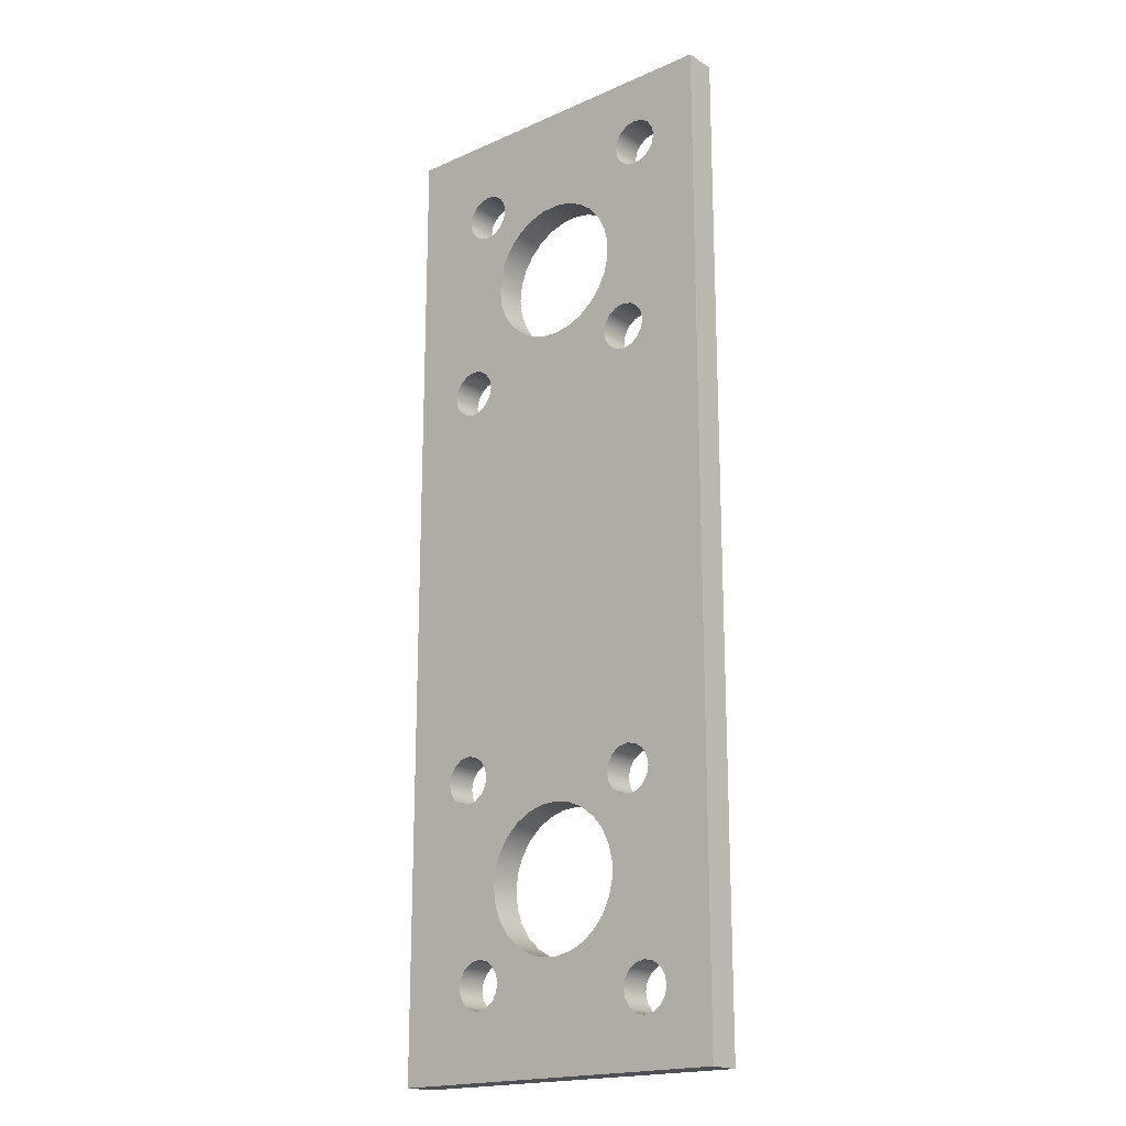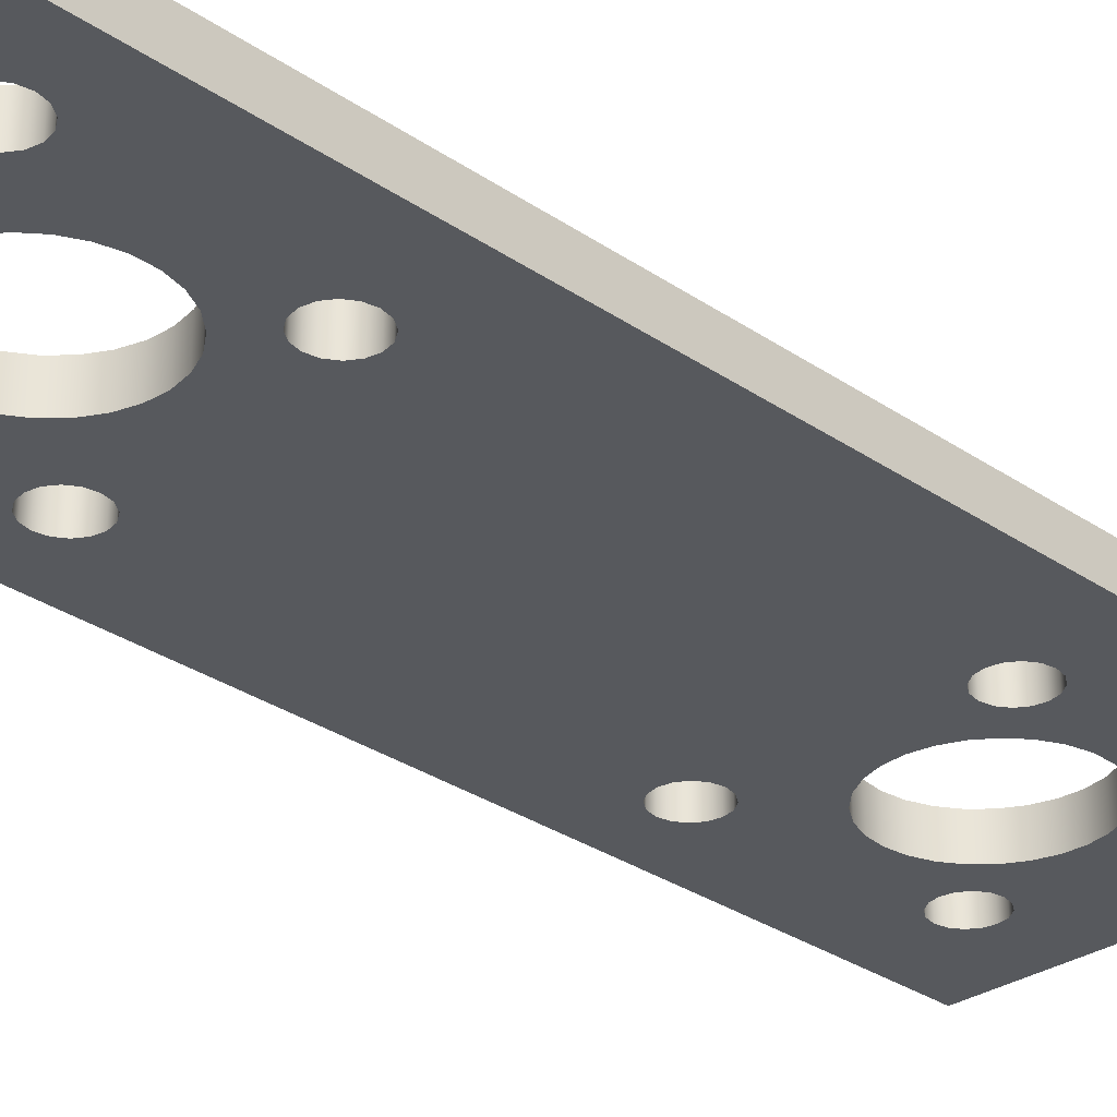
<metadata>
{"format":"obj","ext":"obj","renderer":"f3d","projection":"perspective","resolution":1024,"background":"white","views":[{"elev":-18.7,"azim":40.2,"up":"+Z"},{"elev":-29.5,"azim":44.5,"up":"+Y"}]}
</metadata>
<code>
g Bryła1
v -11.22 0 -30.72
v -11.22 0 30.72
v -11.22 2 -30.72
v -11.22 2 30.72
v -8.218 0 -12.78
v -8.218 0 12.78
v -8.218 2 -12.78
v -8.218 2 12.78
v -8.103 0 -13.36
v -8.103 0 -12.21
v -8.103 0 12.21
v -8.103 0 13.36
v -8.103 2 -13.36
v -8.103 2 -12.21
v -8.103 2 12.21
v -8.103 2 13.36
v -7.778 0 -13.84
v -7.778 0 -11.72
v -7.778 0 11.72
v -7.778 0 13.84
v -7.778 2 -13.84
v -7.778 2 -11.72
v -7.778 2 11.72
v -7.778 2 13.84
v -7.292 0 -14.17
v -7.292 0 -11.4
v -7.292 0 11.4
v -7.292 0 14.17
v -7.292 2 -14.17
v -7.292 2 -11.4
v -7.292 2 11.4
v -7.292 2 14.17
v -7.157 0 -25.16
v -7.157 0 25.16
v -7.157 2 -25.16
v -7.157 2 25.16
v -7.043 0 -25.73
v -7.043 0 -24.58
v -7.043 0 24.58
v -7.043 0 25.73
v -7.043 2 -25.73
v -7.043 2 -24.58
v -7.043 2 24.58
v -7.043 2 25.73
v -6.718 0 -26.22
v -6.718 0 -24.1
v -6.718 0 -14.28
v -6.718 0 -11.28
v -6.718 0 11.28
v -6.718 0 14.28
v -6.718 0 24.1
v -6.718 0 26.22
v -6.718 2 -26.22
v -6.718 2 -24.1
v -6.718 2 -14.28
v -6.718 2 -11.28
v -6.718 2 11.28
v -6.718 2 14.28
v -6.718 2 24.1
v -6.718 2 26.22
v -6.231 0 -26.54
v -6.231 0 -23.77
v -6.231 0 23.77
v -6.231 0 26.54
v -6.231 2 -26.54
v -6.231 2 -23.77
v -6.231 2 23.77
v -6.231 2 26.54
v -6.143 0 -14.17
v -6.143 0 -11.4
v -6.143 0 11.4
v -6.143 0 14.17
v -6.143 2 -14.17
v -6.143 2 -11.4
v -6.143 2 11.4
v -6.143 2 14.17
v -5.657 0 -26.66
v -5.657 0 -23.66
v -5.657 0 -13.84
v -5.657 0 -11.72
v -5.657 0 11.72
v -5.657 0 13.84
v -5.657 0 23.66
v -5.657 0 26.66
v -5.657 2 -26.66
v -5.657 2 -23.66
v -5.657 2 -13.84
v -5.657 2 -11.72
v -5.657 2 11.72
v -5.657 2 13.84
v -5.657 2 23.66
v -5.657 2 26.66
v -5.332 0 -13.36
v -5.332 0 -12.21
v -5.332 0 12.21
v -5.332 0 13.36
v -5.332 2 -13.36
v -5.332 2 -12.21
v -5.332 2 12.21
v -5.332 2 13.36
v -5.218 0 -12.78
v -5.218 0 12.78
v -5.218 2 -12.78
v -5.218 2 12.78
v -5.083 0 -26.54
v -5.083 0 -23.77
v -5.083 0 23.77
v -5.083 0 26.54
v -5.083 2 -26.54
v -5.083 2 -23.77
v -5.083 2 23.77
v -5.083 2 26.54
v -4.596 0 -26.22
v -4.596 0 -24.1
v -4.596 0 24.1
v -4.596 0 26.22
v -4.596 2 -26.22
v -4.596 2 -24.1
v -4.596 2 24.1
v -4.596 2 26.22
v -4.5 0 -19.5
v -4.5 0 19.5
v -4.5 2 -19.5
v -4.5 2 19.5
v -4.379 0 -20.54
v -4.379 0 -18.46
v -4.379 0 18.46
v -4.379 0 20.54
v -4.379 2 -20.54
v -4.379 2 -18.46
v -4.379 2 18.46
v -4.379 2 20.54
v -4.271 0 -25.73
v -4.271 0 -24.58
v -4.271 0 24.58
v -4.271 0 25.73
v -4.271 2 -25.73
v -4.271 2 -24.58
v -4.271 2 24.58
v -4.271 2 25.73
v -4.157 0 -25.16
v -4.157 0 25.16
v -4.157 2 -25.16
v -4.157 2 25.16
v -4.021 0 -21.52
v -4.021 0 -17.48
v -4.021 0 17.48
v -4.021 0 21.52
v -4.021 2 -21.52
v -4.021 2 -17.48
v -4.021 2 17.48
v -4.021 2 21.52
v -3.447 0 -22.39
v -3.447 0 -16.61
v -3.447 0 16.61
v -3.447 0 22.39
v -3.447 2 -22.39
v -3.447 2 -16.61
v -3.447 2 16.61
v -3.447 2 22.39
v -2.687 0 -23.11
v -2.687 0 -15.89
v -2.687 0 15.89
v -2.687 0 23.11
v -2.687 2 -23.11
v -2.687 2 -15.89
v -2.687 2 15.89
v -2.687 2 23.11
v -1.782 0 -23.63
v -1.782 0 -15.37
v -1.782 0 15.37
v -1.782 0 23.63
v -1.782 2 -23.63
v -1.782 2 -15.37
v -1.782 2 15.37
v -1.782 2 23.63
v -0.7814 0 -23.93
v -0.7814 0 -15.07
v -0.7814 0 15.07
v -0.7814 0 23.93
v -0.7814 2 -23.93
v -0.7814 2 -15.07
v -0.7814 2 15.07
v -0.7814 2 23.93
v 0.2617 0 -23.99
v 0.2617 0 -15.01
v 0.2617 0 15.01
v 0.2617 0 23.99
v 0.2617 2 -23.99
v 0.2617 2 -15.01
v 0.2617 2 15.01
v 0.2617 2 23.99
v 1.291 0 -23.81
v 1.291 0 -15.19
v 1.291 0 15.19
v 1.291 0 23.81
v 1.291 2 -23.81
v 1.291 2 -15.19
v 1.291 2 15.19
v 1.291 2 23.81
v 2.25 0 -23.4
v 2.25 0 -15.6
v 2.25 0 15.6
v 2.25 0 23.4
v 2.25 2 -23.4
v 2.25 2 -15.6
v 2.25 2 15.6
v 2.25 2 23.4
v 3.088 0 -22.77
v 3.088 0 -16.23
v 3.088 0 16.23
v 3.088 0 22.77
v 3.088 2 -22.77
v 3.088 2 -16.23
v 3.088 2 16.23
v 3.088 2 22.77
v 3.76 0 -21.97
v 3.76 0 -17.03
v 3.76 0 17.03
v 3.76 0 21.97
v 3.76 2 -21.97
v 3.76 2 -17.03
v 3.76 2 17.03
v 3.76 2 21.97
v 4.157 0 -13.84
v 4.157 0 13.84
v 4.157 2 -13.84
v 4.157 2 13.84
v 4.229 0 -21.04
v 4.229 0 -17.96
v 4.229 0 17.96
v 4.229 0 21.04
v 4.229 2 -21.04
v 4.229 2 -17.96
v 4.229 2 17.96
v 4.229 2 21.04
v 4.271 0 -14.42
v 4.271 0 -13.27
v 4.271 0 13.27
v 4.271 0 14.42
v 4.271 2 -14.42
v 4.271 2 -13.27
v 4.271 2 13.27
v 4.271 2 14.42
v 4.47 0 -20.02
v 4.47 0 -18.98
v 4.47 0 18.98
v 4.47 0 20.02
v 4.47 2 -20.02
v 4.47 2 -18.98
v 4.47 2 18.98
v 4.47 2 20.02
v 4.596 0 -14.9
v 4.596 0 -12.78
v 4.596 0 12.78
v 4.596 0 14.9
v 4.596 2 -14.9
v 4.596 2 -12.78
v 4.596 2 12.78
v 4.596 2 14.9
v 5.083 0 -15.23
v 5.083 0 -12.46
v 5.083 0 12.46
v 5.083 0 15.23
v 5.083 2 -15.23
v 5.083 2 -12.46
v 5.083 2 12.46
v 5.083 2 15.23
v 5.218 0 -26.22
v 5.218 0 26.22
v 5.218 2 -26.22
v 5.218 2 26.22
v 5.332 0 -26.79
v 5.332 0 -25.64
v 5.332 0 25.64
v 5.332 0 26.79
v 5.332 2 -26.79
v 5.332 2 -25.64
v 5.332 2 25.64
v 5.332 2 26.79
v 5.657 0 -27.28
v 5.657 0 -25.16
v 5.657 0 -15.34
v 5.657 0 -12.34
v 5.657 0 12.34
v 5.657 0 15.34
v 5.657 0 25.16
v 5.657 0 27.28
v 5.657 2 -27.28
v 5.657 2 -25.16
v 5.657 2 -15.34
v 5.657 2 -12.34
v 5.657 2 12.34
v 5.657 2 15.34
v 5.657 2 25.16
v 5.657 2 27.28
v 6.143 0 -27.6
v 6.143 0 -24.83
v 6.143 0 24.83
v 6.143 0 27.6
v 6.143 2 -27.6
v 6.143 2 -24.83
v 6.143 2 24.83
v 6.143 2 27.6
v 6.231 0 -15.23
v 6.231 0 -12.46
v 6.231 0 12.46
v 6.231 0 15.23
v 6.231 2 -15.23
v 6.231 2 -12.46
v 6.231 2 12.46
v 6.231 2 15.23
v 6.718 0 -27.72
v 6.718 0 -24.72
v 6.718 0 -14.9
v 6.718 0 -12.78
v 6.718 0 12.78
v 6.718 0 14.9
v 6.718 0 24.72
v 6.718 0 27.72
v 6.718 2 -27.72
v 6.718 2 -24.72
v 6.718 2 -14.9
v 6.718 2 -12.78
v 6.718 2 12.78
v 6.718 2 14.9
v 6.718 2 24.72
v 6.718 2 27.72
v 7.043 0 -14.42
v 7.043 0 -13.27
v 7.043 0 13.27
v 7.043 0 14.42
v 7.043 2 -14.42
v 7.043 2 -13.27
v 7.043 2 13.27
v 7.043 2 14.42
v 7.157 0 -13.84
v 7.157 0 13.84
v 7.157 2 -13.84
v 7.157 2 13.84
v 7.292 0 -27.6
v 7.292 0 -24.83
v 7.292 0 24.83
v 7.292 0 27.6
v 7.292 2 -27.6
v 7.292 2 -24.83
v 7.292 2 24.83
v 7.292 2 27.6
v 7.778 0 -27.28
v 7.778 0 -25.16
v 7.778 0 25.16
v 7.778 0 27.28
v 7.778 2 -27.28
v 7.778 2 -25.16
v 7.778 2 25.16
v 7.778 2 27.28
v 8.103 0 -26.79
v 8.103 0 -25.64
v 8.103 0 25.64
v 8.103 0 26.79
v 8.103 2 -26.79
v 8.103 2 -25.64
v 8.103 2 25.64
v 8.103 2 26.79
v 8.218 0 -26.22
v 8.218 0 26.22
v 8.218 2 -26.22
v 8.218 2 26.22
v 11.22 0 -30.72
v 11.22 0 30.72
v 11.22 2 -30.72
v 11.22 2 30.72
f 130 126 123
f 123 126 121
f 123 121 129
f 129 121 125
f 129 125 145
f 130 150 126
f 126 150 146
f 146 150 158
f 146 158 154
f 154 158 166
f 154 166 162
f 162 166 174
f 162 174 170
f 170 174 182
f 170 182 178
f 178 182 190
f 178 190 186
f 186 190 198
f 186 198 194
f 194 198 206
f 194 206 202
f 202 206 214
f 202 214 210
f 210 214 222
f 210 222 218
f 218 222 234
f 218 234 230
f 230 234 250
f 230 250 246
f 246 250 249
f 246 249 245
f 245 249 233
f 245 233 229
f 229 233 221
f 229 221 217
f 217 221 213
f 217 213 209
f 209 213 205
f 209 205 201
f 201 205 197
f 201 197 193
f 193 197 189
f 193 189 185
f 185 189 181
f 185 181 177
f 177 181 173
f 177 173 169
f 169 173 165
f 169 165 161
f 161 165 157
f 161 157 153
f 153 157 149
f 153 149 145
f 145 149 129
f 132 128 124
f 124 128 122
f 124 122 131
f 131 122 127
f 131 127 147
f 132 152 128
f 128 152 148
f 148 152 160
f 148 160 156
f 156 160 168
f 156 168 164
f 164 168 176
f 164 176 172
f 172 176 184
f 172 184 180
f 180 184 192
f 180 192 188
f 188 192 200
f 188 200 196
f 196 200 208
f 196 208 204
f 204 208 216
f 204 216 212
f 212 216 224
f 212 224 220
f 220 224 236
f 220 236 232
f 232 236 252
f 232 252 248
f 248 252 251
f 248 251 247
f 247 251 235
f 247 235 231
f 231 235 223
f 231 223 219
f 219 223 215
f 219 215 211
f 211 215 207
f 211 207 203
f 203 207 199
f 203 199 195
f 195 199 191
f 195 191 187
f 187 191 183
f 187 183 179
f 179 183 175
f 179 175 171
f 171 175 167
f 171 167 163
f 163 167 159
f 163 159 155
f 155 159 151
f 155 151 147
f 147 151 131
f 42 38 35
f 35 38 33
f 35 33 41
f 41 33 37
f 41 37 45
f 42 54 38
f 38 54 46
f 46 54 66
f 46 66 62
f 62 66 86
f 62 86 78
f 78 86 110
f 78 110 106
f 106 110 118
f 106 118 114
f 114 118 138
f 114 138 134
f 134 138 143
f 134 143 141
f 141 143 137
f 141 137 133
f 133 137 117
f 133 117 113
f 113 117 109
f 113 109 105
f 105 109 85
f 105 85 77
f 77 85 65
f 77 65 61
f 61 65 53
f 61 53 45
f 45 53 41
f 242 238 227
f 227 238 225
f 227 225 241
f 241 225 237
f 241 237 253
f 242 258 238
f 238 258 254
f 254 258 266
f 254 266 262
f 262 266 292
f 262 292 284
f 284 292 310
f 284 310 306
f 306 310 324
f 306 324 316
f 316 324 334
f 316 334 330
f 330 334 339
f 330 339 337
f 337 339 333
f 337 333 329
f 329 333 323
f 329 323 315
f 315 323 309
f 315 309 305
f 305 309 291
f 305 291 283
f 283 291 265
f 283 265 261
f 261 265 257
f 261 257 253
f 253 257 241
f 244 240 228
f 228 240 226
f 228 226 243
f 243 226 239
f 243 239 255
f 244 260 240
f 240 260 256
f 256 260 268
f 256 268 264
f 264 268 294
f 264 294 286
f 286 294 312
f 286 312 308
f 308 312 326
f 308 326 318
f 318 326 336
f 318 336 332
f 332 336 340
f 332 340 338
f 338 340 335
f 338 335 331
f 331 335 325
f 331 325 317
f 317 325 311
f 317 311 307
f 307 311 293
f 307 293 285
f 285 293 267
f 285 267 263
f 263 267 259
f 263 259 255
f 255 259 243
f 44 40 36
f 36 40 34
f 36 34 43
f 43 34 39
f 43 39 51
f 44 60 40
f 40 60 52
f 52 60 68
f 52 68 64
f 64 68 92
f 64 92 84
f 84 92 112
f 84 112 108
f 108 112 120
f 108 120 116
f 116 120 140
f 116 140 136
f 136 140 144
f 136 144 142
f 142 144 139
f 142 139 135
f 135 139 119
f 135 119 115
f 115 119 111
f 115 111 107
f 107 111 91
f 107 91 83
f 83 91 67
f 83 67 63
f 63 67 59
f 63 59 51
f 51 59 43
f 278 274 271
f 271 274 269
f 271 269 277
f 277 269 273
f 277 273 281
f 278 290 274
f 274 290 282
f 282 290 302
f 282 302 298
f 298 302 322
f 298 322 314
f 314 322 346
f 314 346 342
f 342 346 354
f 342 354 350
f 350 354 362
f 350 362 358
f 358 362 367
f 358 367 365
f 365 367 361
f 365 361 357
f 357 361 353
f 357 353 349
f 349 353 345
f 349 345 341
f 341 345 321
f 341 321 313
f 313 321 301
f 313 301 297
f 297 301 289
f 297 289 281
f 281 289 277
f 14 10 7
f 7 10 5
f 7 5 13
f 13 5 9
f 13 9 17
f 14 22 10
f 10 22 18
f 18 22 30
f 18 30 26
f 26 30 56
f 26 56 48
f 48 56 74
f 48 74 70
f 70 74 88
f 70 88 80
f 80 88 98
f 80 98 94
f 94 98 103
f 94 103 101
f 101 103 97
f 101 97 93
f 93 97 87
f 93 87 79
f 79 87 73
f 79 73 69
f 69 73 55
f 69 55 47
f 47 55 29
f 47 29 25
f 25 29 21
f 25 21 17
f 17 21 13
f 280 276 272
f 272 276 270
f 272 270 279
f 279 270 275
f 279 275 287
f 280 296 276
f 276 296 288
f 288 296 304
f 288 304 300
f 300 304 328
f 300 328 320
f 320 328 348
f 320 348 344
f 344 348 356
f 344 356 352
f 352 356 364
f 352 364 360
f 360 364 368
f 360 368 366
f 366 368 363
f 366 363 359
f 359 363 355
f 359 355 351
f 351 355 347
f 351 347 343
f 343 347 327
f 343 327 319
f 319 327 303
f 319 303 299
f 299 303 295
f 299 295 287
f 287 295 279
f 16 12 8
f 8 12 6
f 8 6 15
f 15 6 11
f 15 11 19
f 16 24 12
f 12 24 20
f 20 24 32
f 20 32 28
f 28 32 58
f 28 58 50
f 50 58 76
f 50 76 72
f 72 76 90
f 72 90 82
f 82 90 100
f 82 100 96
f 96 100 104
f 96 104 102
f 102 104 99
f 102 99 95
f 95 99 89
f 95 89 81
f 81 89 75
f 81 75 71
f 71 75 57
f 71 57 49
f 49 57 31
f 49 31 27
f 27 31 23
f 27 23 19
f 19 23 15
f 1 2 3
f 3 2 4
f 369 1 371
f 371 1 3
f 370 369 372
f 372 369 371
f 2 370 4
f 4 370 372
f 129 86 123
f 123 86 66
f 123 66 73
f 73 66 55
f 55 66 54
f 55 54 29
f 29 54 42
f 29 42 21
f 21 42 13
f 13 42 35
f 13 35 3
f 3 35 41
f 3 41 53
f 149 118 129
f 129 118 110
f 129 110 86
f 118 149 138
f 138 149 157
f 138 157 143
f 143 157 165
f 143 165 137
f 137 165 173
f 137 173 181
f 137 181 117
f 117 181 189
f 117 189 289
f 289 189 277
f 277 189 197
f 277 197 205
f 277 205 271
f 271 205 213
f 271 213 221
f 271 221 278
f 278 221 233
f 278 233 290
f 290 233 249
f 290 249 302
f 302 249 309
f 302 309 322
f 322 309 323
f 322 323 346
f 346 323 333
f 346 333 354
f 354 333 362
f 362 333 339
f 362 339 371
f 371 339 340
f 371 340 372
f 372 340 363
f 372 363 368
f 249 250 309
f 309 250 291
f 291 250 265
f 265 250 234
f 265 234 257
f 257 234 222
f 257 222 241
f 241 222 214
f 241 214 227
f 227 214 206
f 227 206 242
f 242 206 198
f 242 198 199
f 199 198 191
f 191 198 190
f 191 190 183
f 183 190 182
f 183 182 175
f 175 182 174
f 175 174 99
f 99 174 98
f 99 98 89
f 89 98 88
f 89 88 75
f 75 88 74
f 75 74 57
f 57 74 56
f 57 56 31
f 31 56 30
f 31 30 23
f 23 30 22
f 23 22 15
f 15 22 14
f 15 14 8
f 8 14 7
f 8 7 4
f 4 7 3
f 3 7 13
f 174 166 98
f 98 166 103
f 103 166 158
f 103 158 150
f 103 150 97
f 97 150 130
f 97 130 87
f 87 130 73
f 73 130 123
f 131 76 124
f 124 76 67
f 124 67 91
f 151 100 131
f 131 100 90
f 131 90 76
f 100 151 104
f 104 151 159
f 104 159 167
f 104 167 99
f 99 167 175
f 242 199 243
f 243 199 207
f 243 207 228
f 228 207 215
f 228 215 244
f 244 215 223
f 244 223 260
f 260 223 235
f 260 235 268
f 268 235 251
f 268 251 294
f 294 251 312
f 312 251 252
f 312 252 303
f 303 252 295
f 295 252 236
f 295 236 279
f 279 236 224
f 279 224 272
f 272 224 216
f 272 216 208
f 272 208 280
f 280 208 200
f 280 200 192
f 184 120 192
f 192 120 296
f 192 296 280
f 120 184 140
f 140 184 176
f 140 176 168
f 140 168 144
f 144 168 160
f 144 160 139
f 139 160 152
f 139 152 119
f 119 152 132
f 119 132 111
f 111 132 91
f 91 132 124
f 53 65 3
f 3 65 85
f 3 85 109
f 117 289 109
f 109 289 301
f 109 301 3
f 3 301 371
f 371 301 321
f 371 321 345
f 340 339 335
f 335 339 334
f 335 334 325
f 325 334 324
f 325 324 311
f 311 324 310
f 311 310 293
f 293 310 292
f 293 292 267
f 267 292 266
f 267 266 259
f 259 266 258
f 259 258 243
f 243 258 242
f 340 336 363
f 363 336 355
f 355 336 347
f 347 336 326
f 347 326 327
f 327 326 312
f 327 312 303
f 43 16 36
f 36 16 4
f 36 4 44
f 44 4 60
f 60 4 68
f 68 4 92
f 92 4 112
f 112 4 304
f 112 304 296
f 59 32 43
f 43 32 24
f 43 24 16
f 32 59 58
f 58 59 67
f 58 67 76
f 120 112 296
f 345 353 371
f 371 353 361
f 371 361 367
f 367 362 371
f 368 364 372
f 372 364 356
f 372 356 348
f 348 328 372
f 372 328 304
f 372 304 4
f 16 8 4
f 126 69 121
f 121 69 62
f 121 62 78
f 146 93 126
f 126 93 79
f 126 79 69
f 93 146 101
f 101 146 154
f 101 154 162
f 101 162 94
f 94 162 170
f 94 170 171
f 171 170 179
f 179 170 178
f 179 178 187
f 187 178 186
f 187 186 195
f 195 186 194
f 195 194 239
f 239 194 238
f 239 238 255
f 255 238 254
f 255 254 263
f 263 254 262
f 263 262 285
f 285 262 284
f 285 284 307
f 307 284 306
f 307 306 317
f 317 306 316
f 317 316 331
f 331 316 330
f 331 330 338
f 338 330 337
f 338 337 370
f 370 337 369
f 369 337 358
f 369 358 365
f 194 202 238
f 238 202 225
f 225 202 210
f 225 210 237
f 237 210 218
f 237 218 253
f 253 218 230
f 253 230 261
f 261 230 246
f 261 246 283
f 283 246 305
f 305 246 245
f 305 245 298
f 298 245 282
f 282 245 229
f 282 229 274
f 274 229 217
f 274 217 269
f 269 217 209
f 269 209 201
f 269 201 273
f 273 201 193
f 273 193 185
f 177 113 185
f 185 113 281
f 185 281 273
f 113 177 133
f 133 177 169
f 133 169 161
f 133 161 141
f 141 161 153
f 141 153 134
f 134 153 145
f 134 145 114
f 114 145 125
f 114 125 106
f 106 125 78
f 78 125 121
f 128 83 122
f 122 83 63
f 122 63 72
f 72 63 50
f 50 63 51
f 50 51 28
f 28 51 39
f 28 39 20
f 20 39 12
f 12 39 34
f 12 34 2
f 2 34 40
f 2 40 52
f 148 115 128
f 128 115 107
f 128 107 83
f 115 148 135
f 135 148 156
f 135 156 142
f 142 156 164
f 142 164 136
f 136 164 172
f 136 172 180
f 136 180 116
f 116 180 188
f 116 188 288
f 288 188 276
f 276 188 196
f 276 196 204
f 276 204 270
f 270 204 212
f 270 212 220
f 270 220 275
f 275 220 232
f 275 232 287
f 287 232 248
f 287 248 299
f 299 248 308
f 299 308 319
f 319 308 318
f 319 318 343
f 343 318 332
f 343 332 351
f 351 332 359
f 359 332 338
f 359 338 370
f 248 247 308
f 308 247 286
f 286 247 264
f 264 247 231
f 264 231 256
f 256 231 219
f 256 219 240
f 240 219 211
f 240 211 226
f 226 211 203
f 226 203 239
f 239 203 195
f 94 171 95
f 95 171 163
f 95 163 102
f 102 163 155
f 102 155 147
f 102 147 96
f 96 147 127
f 96 127 82
f 82 127 72
f 72 127 122
f 38 9 33
f 33 9 1
f 33 1 37
f 37 1 45
f 45 1 61
f 61 1 77
f 77 1 105
f 105 1 297
f 105 297 281
f 46 25 38
f 38 25 17
f 38 17 9
f 25 46 47
f 47 46 62
f 47 62 69
f 113 105 281
f 337 329 358
f 358 329 350
f 350 329 342
f 342 329 315
f 342 315 314
f 314 315 305
f 314 305 298
f 52 64 2
f 2 64 84
f 2 84 108
f 116 288 108
f 108 288 300
f 108 300 2
f 2 300 370
f 370 300 320
f 370 320 344
f 365 357 369
f 369 357 349
f 369 349 341
f 341 313 369
f 369 313 297
f 369 297 1
f 10 11 5
f 5 11 6
f 5 6 1
f 1 6 2
f 2 6 12
f 11 10 19
f 19 10 18
f 19 18 27
f 27 18 26
f 27 26 49
f 49 26 48
f 49 48 71
f 71 48 70
f 71 70 81
f 81 70 80
f 81 80 95
f 95 80 94
f 9 5 1
f 344 352 370
f 370 352 360
f 370 360 366
f 366 359 370

</code>
